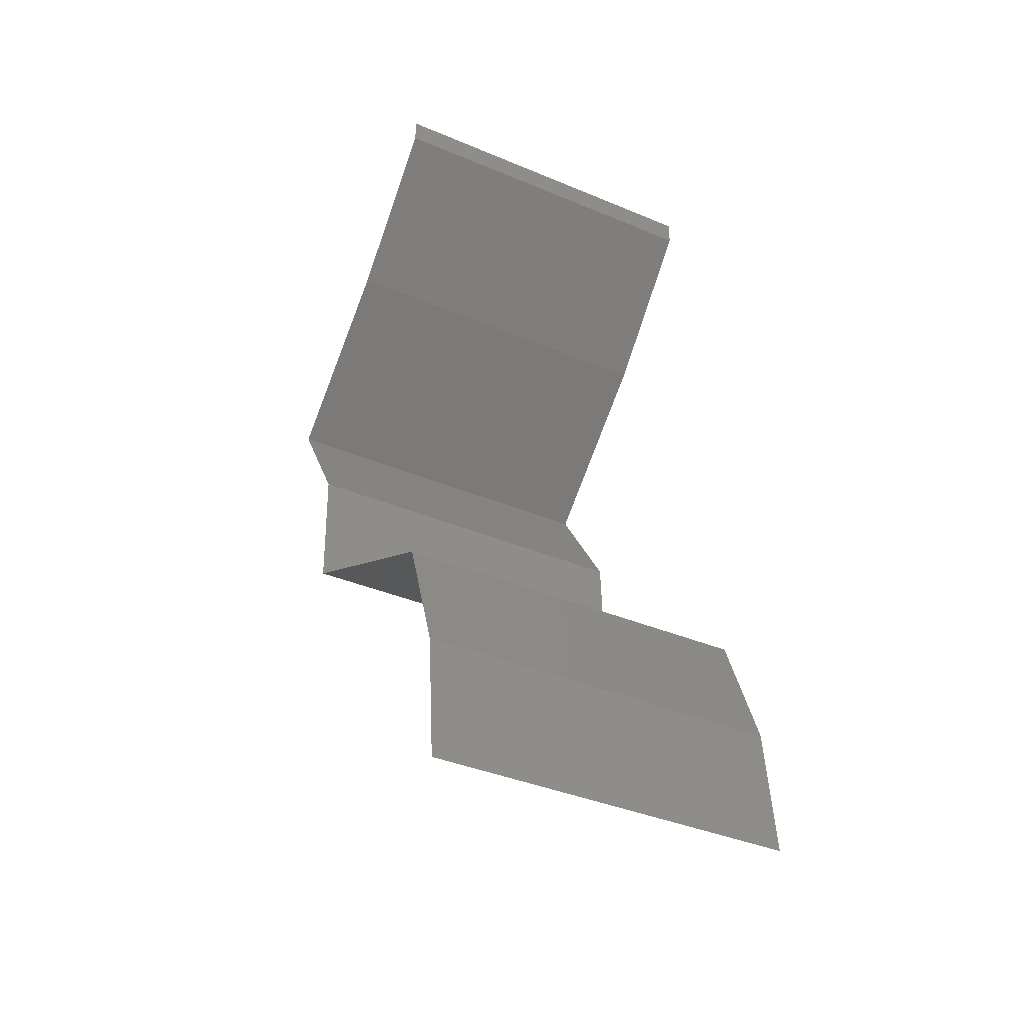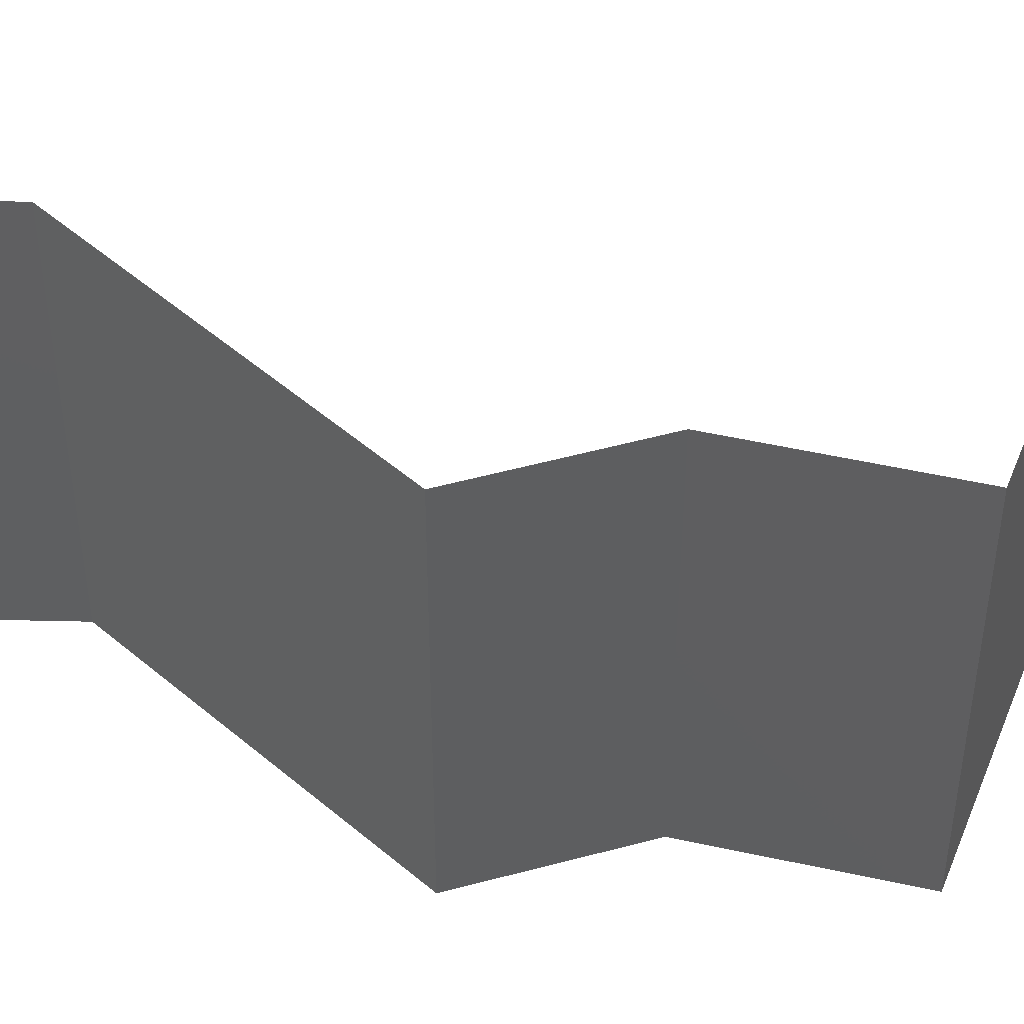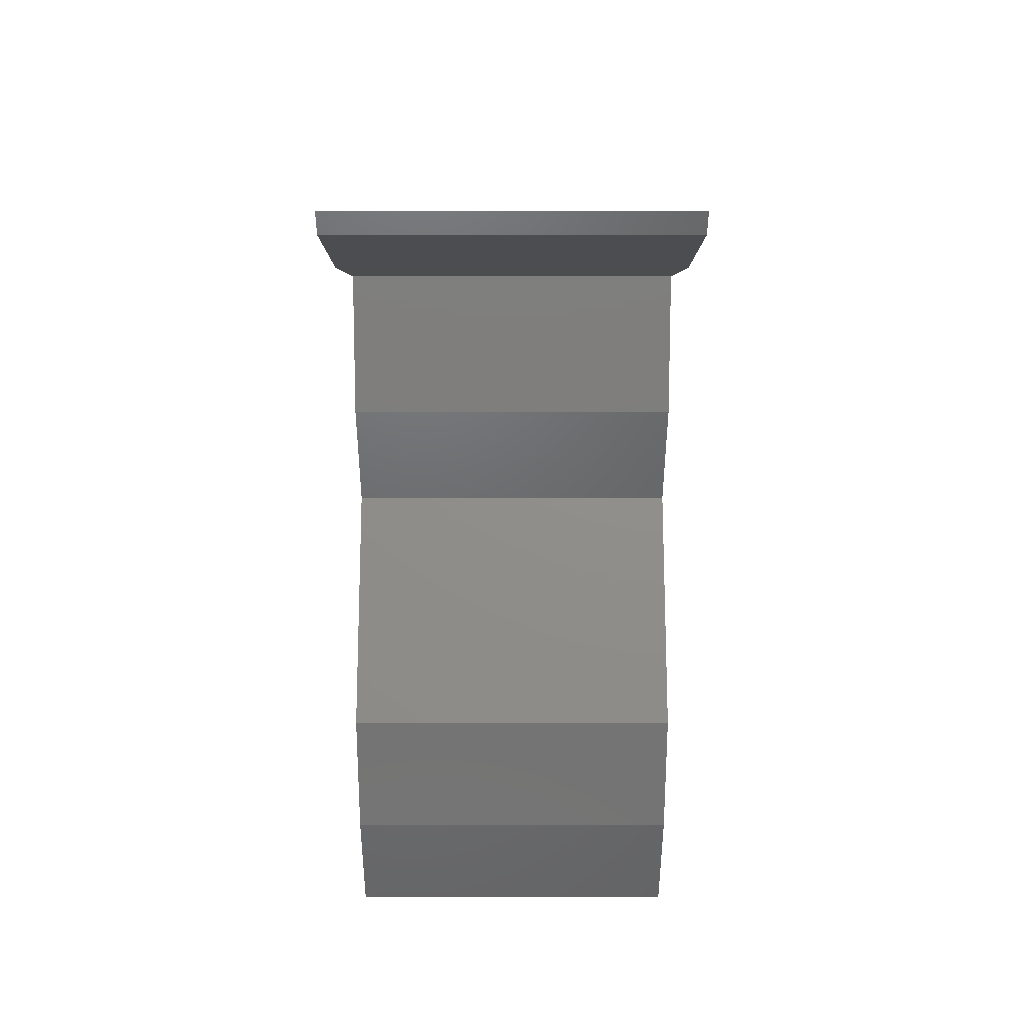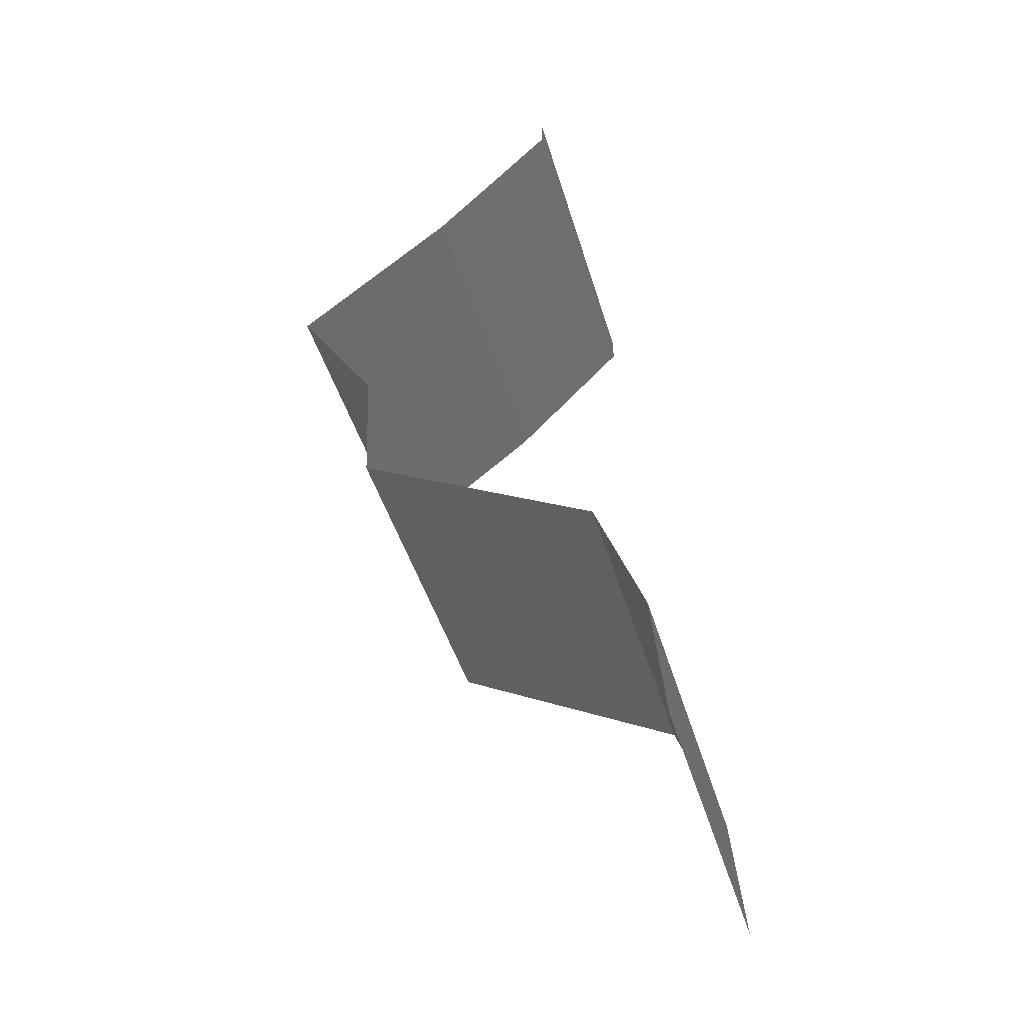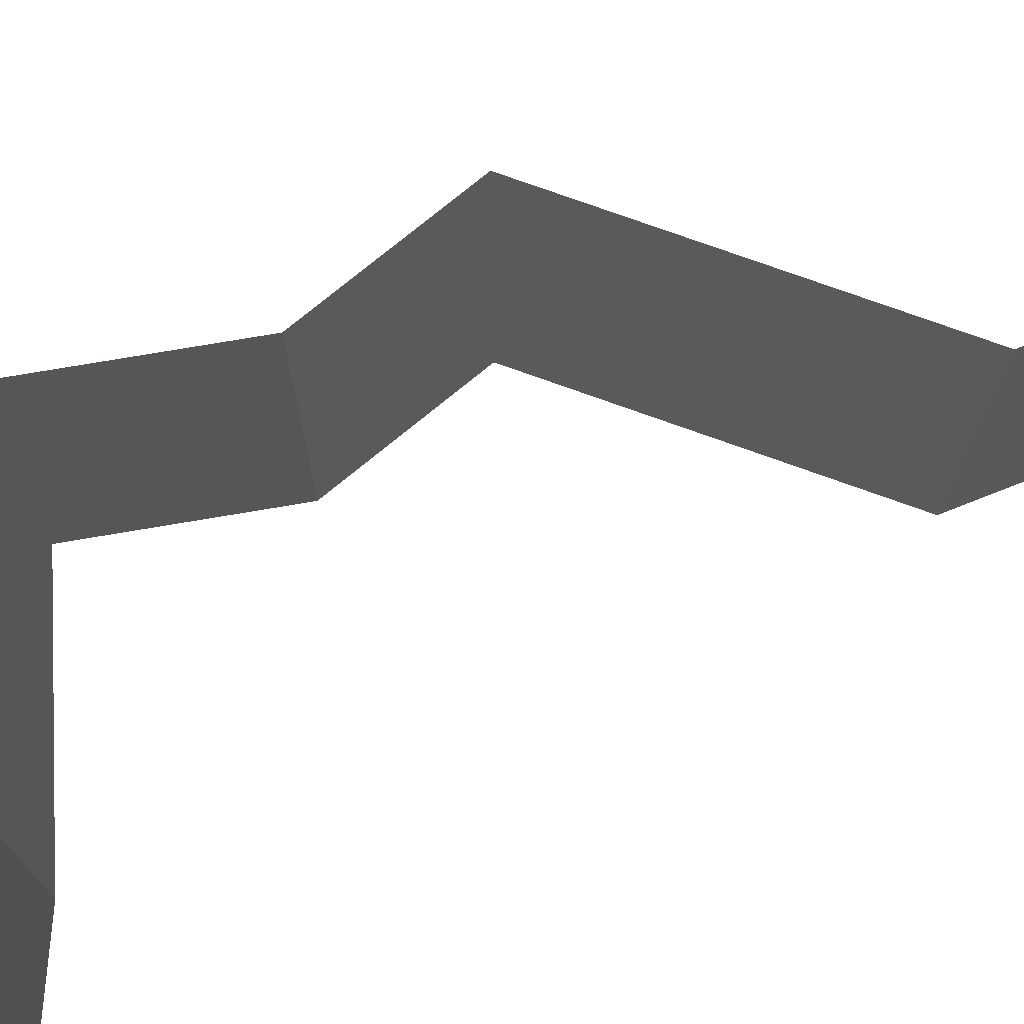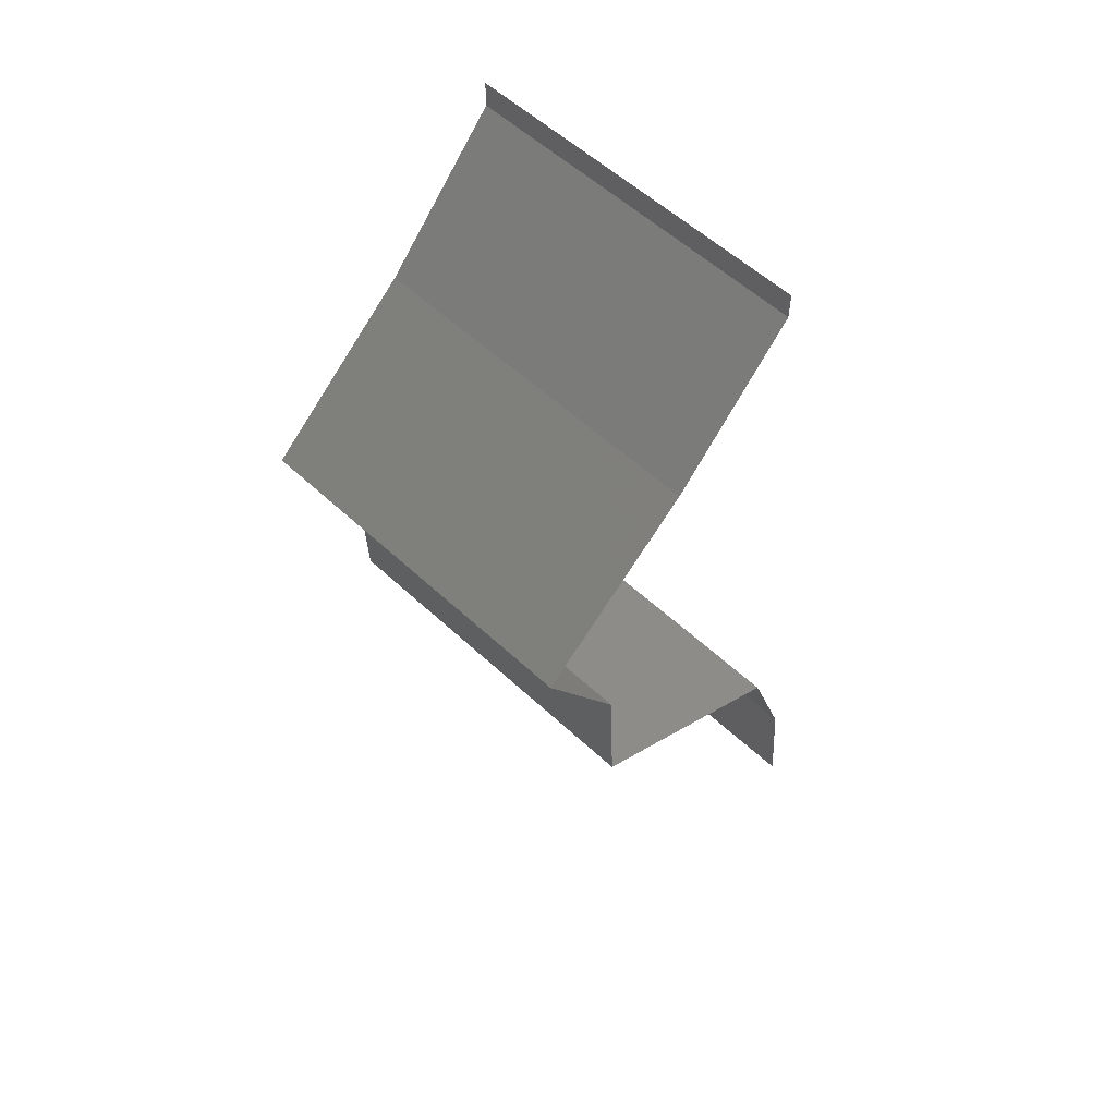
<metadata>
{"format":"stl","ext":"stl","renderer":"f3d","projection":"perspective","resolution":1024,"background":"white","views":[{"elev":-38.7,"azim":-117.8,"up":"+Y"},{"elev":52.3,"azim":71.4,"up":"+Z"},{"elev":44.4,"azim":-90.0,"up":"+Y"},{"elev":-45.2,"azim":-163.8,"up":"+Y"},{"elev":76.9,"azim":-131.5,"up":"+Z"},{"elev":55.8,"azim":134.4,"up":"+Y"}]}
</metadata>
<code>
# stl→obj: 44 verts, 64 faces
v 0.04 0.0585 0
v 0.04 0.06 0
v 0.04 0.06 0.01
v 0.04 0.0585 0.01
v 0.04 0.06 0.02
v 0.04 0.0585 0.02
v 0.04347 0.05484 0.005
v 0.04693 0.05119 0
v 0.04693 0.05119 0.02
v 0.04347 0.05484 0.015
v 0.04693 0.05119 0.01
v 0.05136 0.04753 0.005729
v 0.05579 0.04387 0
v 0.05579 0.04387 0.02
v 0.05136 0.04753 0.01432
v 0.05579 0.04387 0.01
v 0.05122 0.03656 0
v 0.05351 0.04022 0.005
v 0.05122 0.03656 0.01
v 0.05351 0.04022 0.015
v 0.05122 0.03656 0.02
v 0.05093 0.02925 0.01
v 0.05108 0.03291 0.005
v 0.05093 0.02925 0.02
v 0.05108 0.03291 0.015
v 0.05093 0.02925 0
v 0.04429 0.02559 0
v 0.04419 0.02554 0.007631
v 0.03765 0.02194 0
v 0.03765 0.02194 0.01
v 0.04628 0.02669 0.01464
v 0.04171 0.02418 0.01461
v 0.03765 0.02194 0.02
v 0.04429 0.02559 0.02
v 0.03499 0.01462 0
v 0.03632 0.01828 0.005
v 0.03499 0.01462 0.01
v 0.03632 0.01828 0.015
v 0.03499 0.01462 0.02
v 0.03432 0.007312 0.02
v 0.03465 0.01097 0.015
v 0.03465 0.01097 0.005
v 0.03432 0.007312 0
v 0.03432 0.007312 0.01
f 1 2 3
f 4 5 6
f 3 5 4
f 1 3 4
f 1 7 8
f 9 10 6
f 6 10 4
f 8 7 11
f 10 7 4
f 11 7 10
f 4 7 1
f 11 10 9
f 8 12 13
f 14 15 9
f 12 15 16
f 13 12 16
f 9 15 11
f 11 15 12
f 11 12 8
f 16 15 14
f 17 18 19
f 14 20 16
f 19 20 21
f 16 18 13
f 16 20 19
f 13 18 17
f 19 18 16
f 21 20 14
f 22 23 19
f 24 25 21
f 19 25 22
f 17 23 26
f 19 23 17
f 21 25 19
f 26 23 22
f 22 25 24
f 27 28 29
f 26 28 27
f 29 28 30
f 22 28 26
f 24 31 22
f 30 32 33
f 33 32 34
f 34 31 24
f 31 32 28
f 34 32 31
f 31 28 22
f 28 32 30
f 35 36 37
f 33 38 30
f 37 38 39
f 30 36 29
f 37 36 30
f 30 38 37
f 29 36 35
f 39 38 33
f 40 41 39
f 35 42 43
f 37 41 44
f 44 42 37
f 37 42 35
f 39 41 37
f 43 42 44
f 44 41 40

</code>
